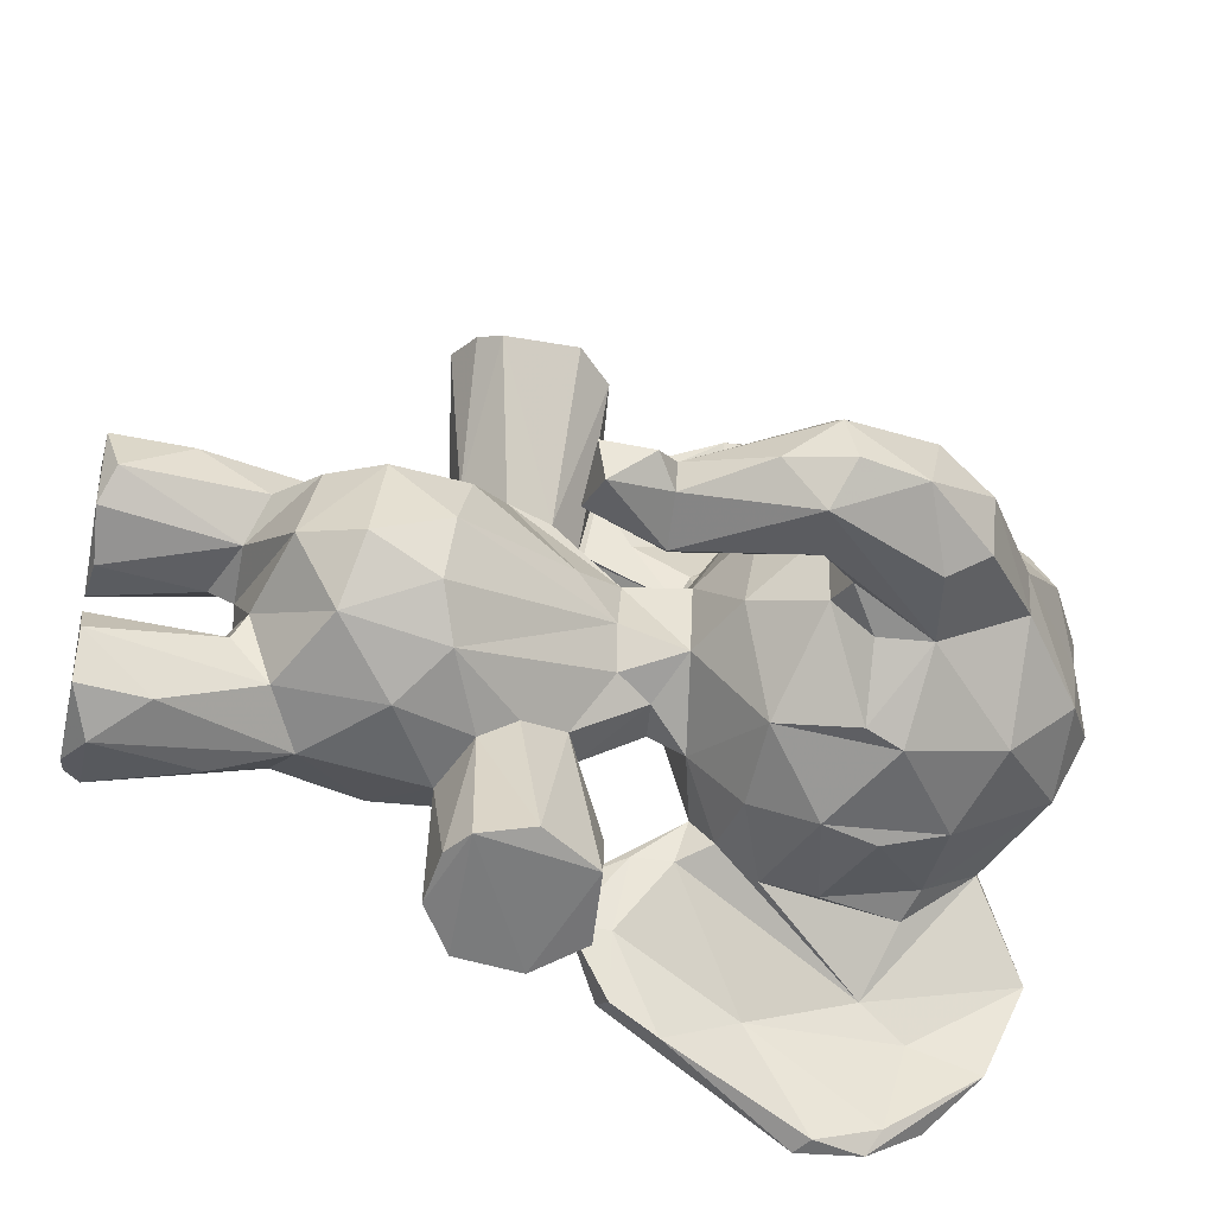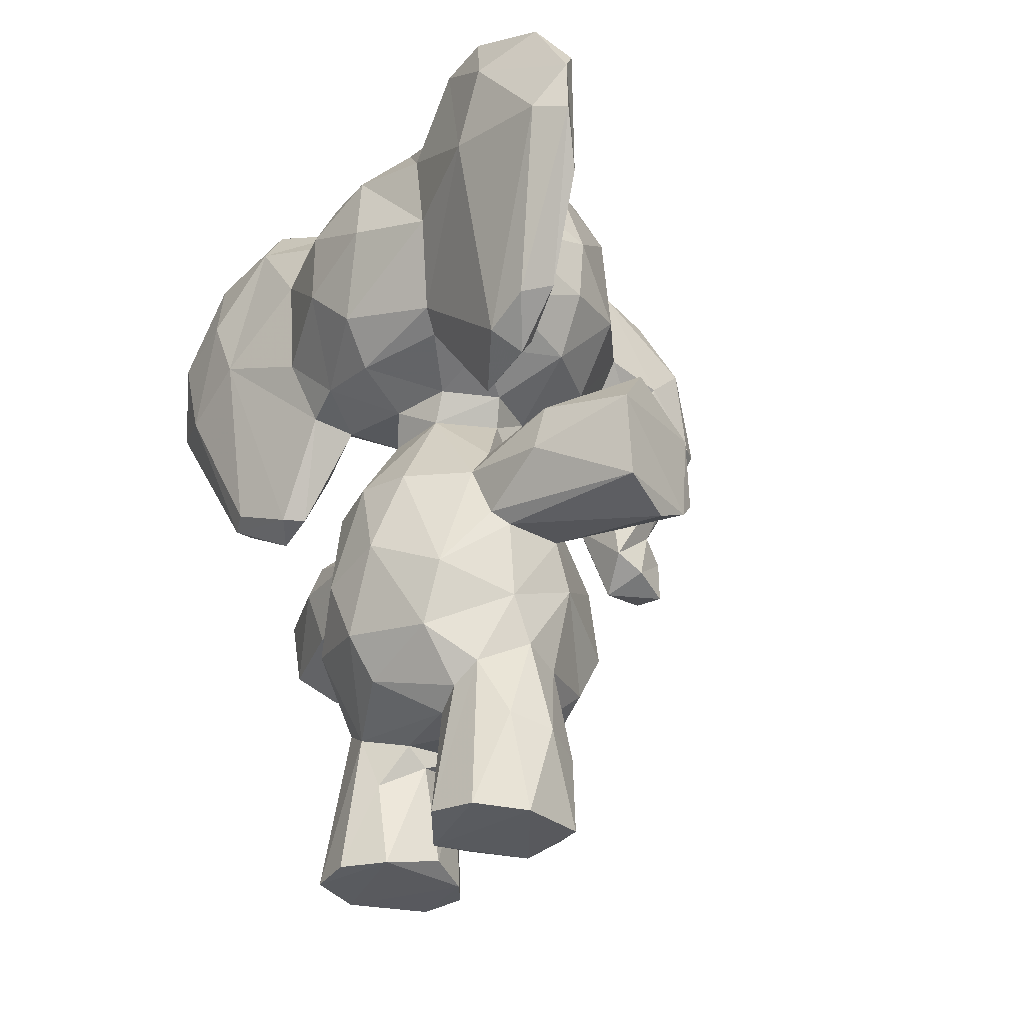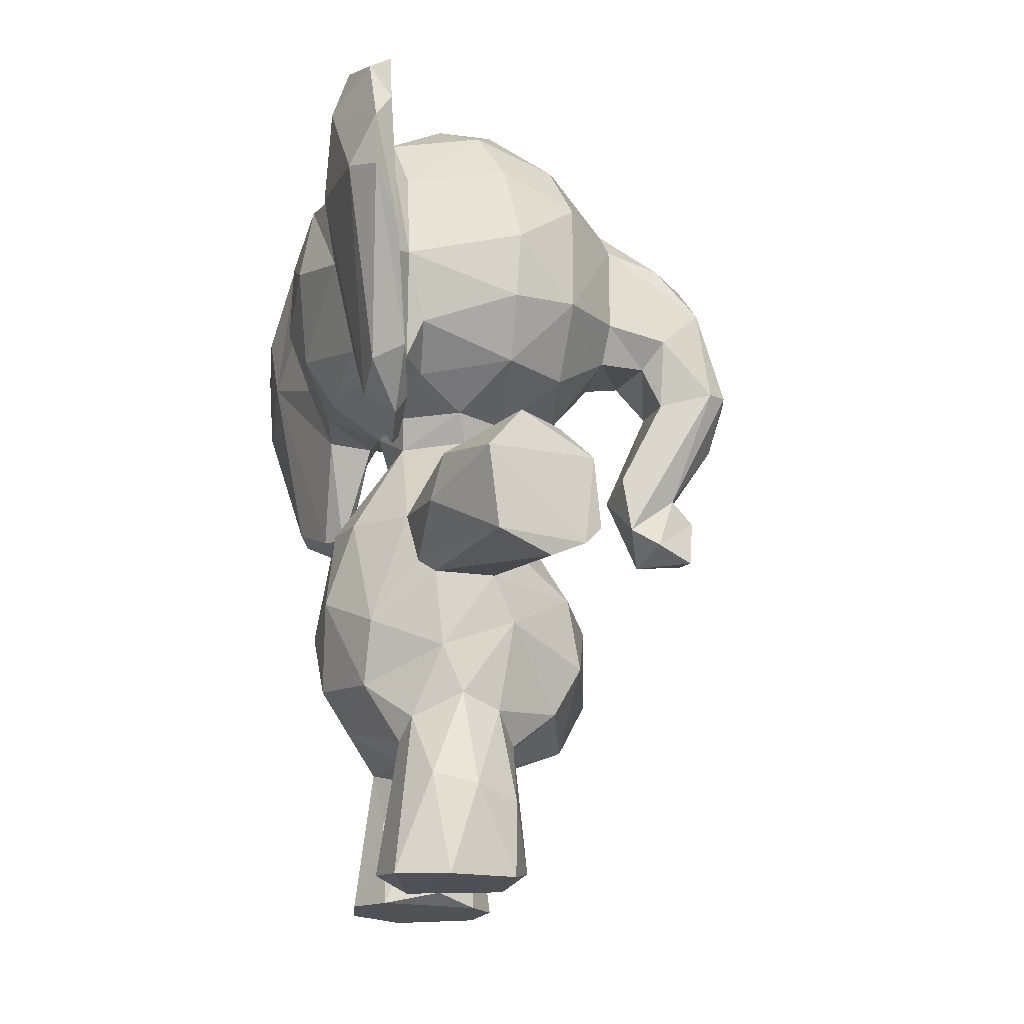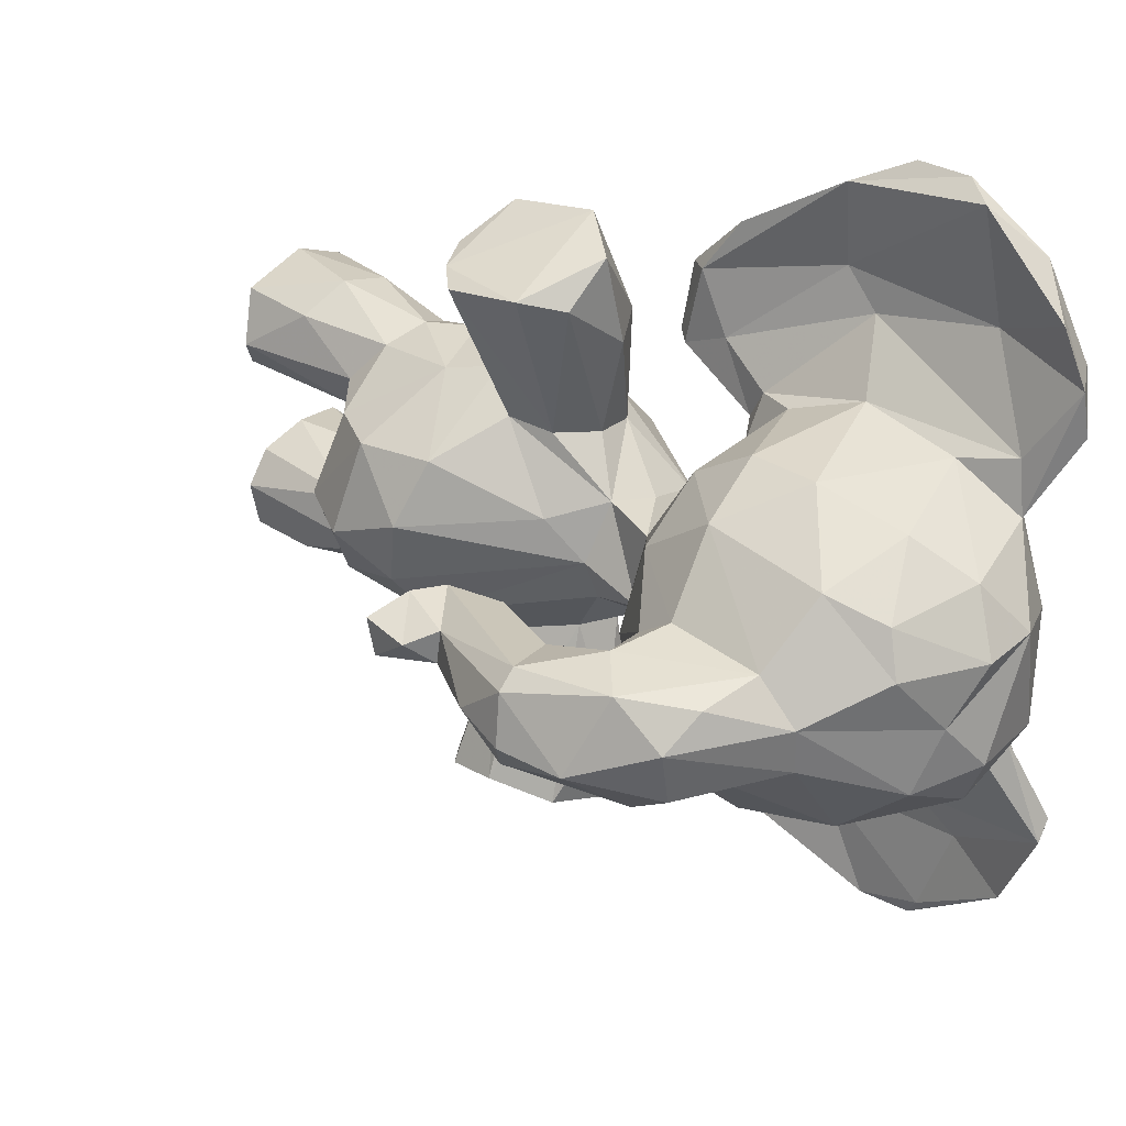
<metadata>
{"format":"obj","ext":"obj","renderer":"f3d","projection":"perspective","resolution":1024,"background":"white","views":[{"elev":-35.9,"azim":77.8,"up":"+Z"},{"elev":-30.6,"azim":-36.8,"up":"+Y"},{"elev":-19.4,"azim":-12.1,"up":"+Y"},{"elev":30.4,"azim":131.4,"up":"+Z"}]}
</metadata>
<code>
v 0.1461 0.421 0.6796
v 0.05844 0.2506 0.4405
v 0.05285 0.3475 0.4877
v 0.09451 0.2365 0.5395
v 0.3868 0.2538 0.4265
v 0.3426 0.3568 0.5306
v 0.3788 0.3376 0.4602
v 0.3525 0.1899 0.4382
v 0.2899 0.4707 0.4822
v 0.03624 0.823 0.2943
v 0.1232 0.006358 0.2958
v 0.3248 0.214 0.5322
v 0.1888 0.1494 0.4652
v 0.2737 0.5133 0.4382
v 0.08178 0.4421 0.5086
v 0.2879 0.9743 0.4424
v 0.3346 0.946 0.5039
v 0.006763 0.7339 0.4003
v 0.05976 0.6205 0.4492
v 0.09611 0.9537 0.481
v 0.006257 0.7741 0.501
v 0.3459 0.6216 0.431
v 0.2758 0.5852 0.4148
v 0.07779 0.9645 0.7133
v 0.122 0.5863 0.4328
v 0.3266 0.8832 0.3083
v 0.141 0.5909 0.5007
v 0.02213 0.6721 0.4615
v 0.2445 0.5239 0.5034
v 0.2669 0.5908 0.4974
v 0.1663 0.3607 0.6063
v 0.09616 0.5923 0.08925
v 0.2626 0.3074 0.5942
v 0.1765 0.2737 0.6013
v 0.2013 0.2193 0.5983
v 0.1371 0.4376 0.5708
v 0.2055 0.3583 0.7818
v 0.1607 0.4787 0.6815
v 0.192 0.4518 0.7912
v 0.1473 0.3756 0.5956
v 0.09689 0.3086 0.5655
v 0.1525 0.9845 0.386
v 0.268 0.08016 0.2913
v 0.2367 0.3604 0.6031
v 0.3127 0.3601 0.7432
v 0.3339 0.383 0.7314
v 0.2714 0.3403 0.7511
v 0.04865 0.7324 0.006692
v 0.06057 0.804 0.1698
v 0.2682 0.403 0.571
v 0.2542 0.4513 0.5625
v 0.1465 0.1933 0.5718
v 0.1256 0.008032 0.5935
v 0.1651 0.1208 0.6093
v 0.2896 0.02195 0.5396
v 0.1517 0.3694 0.284
v 0.1138 0.0147 0.5341
v 0.1466 0.1534 0.5044
v 0.1597 0.0058 0.4737
v 0.05031 0.3255 0.4081
v 0.2472 0.2033 0.5816
v 0.2731 0.171 0.5402
v 0.2499 0.1492 0.4918
v 0.2671 0.005899 0.5058
v 0.1367 0.1706 0.5416
v 0.1784 0.5633 0.3752
v 0.2159 0.1094 0.6192
v 0.2154 0.4855 0.5609
v 0.1445 0.5553 0.4829
v 0.2838 0.006817 0.3514
v 0.09006 0.6244 0.5547
v 0.03833 0.7456 0.5998
v 0.06532 0.9025 0.5604
v 0.1242 0.6074 0.5855
v 0.1056 0.9269 0.5754
v 0.1224 0.8565 0.6239
v 0.2218 0.9568 0.5653
v 0.2481 0.8913 0.6042
v 0.3192 0.926 0.5497
v 0.3429 0.8631 0.5722
v 0.2631 0.7933 0.6315
v 0.1215 0.7476 0.6478
v 0.2577 0.7126 0.6302
v 0.1511 0.6227 0.5705
v 0.2603 0.6436 0.588
v 0.1056 0.4997 0.6447
v 0.06256 0.5313 0.7098
v 0.04027 0.8495 0.5807
v 0.03611 0.9334 0.6541
v 0.06324 0.5536 0.7652
v 0.03421 0.939 0.7183
v 0.04486 0.8933 0.8189
v 0.5567 0.6013 0.4371
v 0.07507 0.9708 0.6655
v 0.07313 0.9235 0.09572
v 0.2974 0.3476 0.1449
v 0.06445 0.8314 0.8616
v 0.07573 0.9351 0.7715
v 0.1257 0.6247 0.6181
v 0.114 0.5646 0.6569
v 0.01933 0.7086 0.08616
v 0.06471 0.6776 0.7551
v 0.09589 0.9139 0.6319
v 0.1447 0.6704 0.6224
v 0.1146 0.5121 0.6354
v 0.06701 0.716 0.7144
v 0.007194 0.8281 0.1478
v 0.05403 0.8512 0.7365
v 0.1107 0.529 0.7223
v 0.0766 0.6793 0.8487
v 0.09713 0.5084 0.7219
v 0.2278 0.02461 0.2623
v 0.5242 0.7644 0.5047
v 0.5417 0.6575 0.5006
v 0.4048 0.7349 0.5168
v 0.4765 0.7202 0.5135
v 0.4407 0.476 0.4728
v 0.5273 0.4961 0.4499
v 0.4765 0.4578 0.4748
v 0.4014 0.6926 0.4875
v 0.4554 0.6908 0.4849
v 0.5216 0.4412 0.4574
v 0.4298 0.542 0.4736
v 0.3383 0.7244 0.5925
v 0.4067 0.8874 0.4614
v 0.3338 0.6432 0.5341
v 0.2483 0.9933 0.5045
v 0.5161 0.8174 0.4571
v 0.4738 0.8294 0.4917
v 0.5647 0.6598 0.4841
v 0.4982 0.5205 0.4629
v 0.1448 0.1065 0.3806
v 0.4782 0.6411 0.4884
v 0.4582 0.4387 0.4285
v 0.1354 0.1698 0.3551
v 0.1458 0.006308 0.4005
v 0.06744 0.6452 0.5707
v 0.01441 0.7471 0.1812
v 0.04518 0.8001 0.8763
v 0.09729 0.5675 0.7811
v 0.04624 0.7386 0.8771
v 0.1663 0.1525 0.4094
v 0.2173 0.5609 0.5111
v 0.2075 0.5934 0.5291
v 0.185 0.1223 0.4787
v 0.2129 0.01129 0.4733
v 0.1708 0.482 0.5581
v 0.1084 0.4986 0.1967
v 0.1854 0.005827 0.6181
v 0.2337 0.5053 0.7682
v 0.3243 0.4649 0.7387
v 0.0907 0.2002 0.4438
v 0.06837 0.4497 0.4423
v 0.08263 0.4432 0.3743
v 0.08267 0.269 0.3415
v 0.3739 0.3275 0.3906
v 0.3473 0.2341 0.3588
v 0.3377 0.3451 0.3405
v 0.2899 0.2962 0.3009
v 0.1919 0.1316 0.4072
v 0.1383 0.5528 0.409
v 0.2616 0.16 0.404
v 0.4036 0.8866 0.4133
v 0.2464 0.9953 0.3899
v 0.009764 0.8298 0.3955
v 0.06533 0.6375 0.3591
v 0.2573 0.5169 0.392
v 0.2027 0.3506 0.2717
v 0.262 0.3806 0.2959
v 0.2118 0.2177 0.2861
v 0.1548 0.4717 0.2131
v 0.1987 0.372 0.09663
v 0.1176 0.2963 0.3024
v 0.05652 0.8024 0.006147
v 0.2425 0.3389 0.1233
v 0.3359 0.4292 0.16
v 0.3276 0.3693 0.1498
v 0.1528 0.1983 0.3046
v 0.1836 0.003417 0.2687
v 0.1422 0.02401 0.2719
v 0.2664 0.09608 0.59
v 0.2665 0.1851 0.3235
v 0.02856 0.9141 0.1226
v 0.2308 0.5094 0.2179
v 0.2598 0.1445 0.3759
v 0.2715 0.005322 0.2975
v 0.1918 0.1368 0.2682
v 0.08187 0.5125 0.2314
v 0.1818 0.9928 0.5075
v 0.2366 0.4735 0.33
v 0.2315 0.5555 0.3774
v 0.1909 0.4886 0.3262
v 0.1385 0.4365 0.3106
v 0.1276 0.6172 0.3154
v 0.04698 0.7049 0.2902
v 0.04641 0.9012 0.3847
v 0.07642 0.6247 0.3083
v 0.0519 0.8855 0.3104
v 0.1188 0.9162 0.2955
v 0.1361 0.8511 0.2608
v 0.3161 0.9582 0.3745
v 0.3388 0.7727 0.2849
v 0.233 0.7772 0.2445
v 0.1357 0.7447 0.2401
v 0.2505 0.7155 0.2505
v 0.2231 0.6487 0.2815
v 0.3128 0.6511 0.3164
v 0.05782 0.5424 0.1609
v 0.06987 0.5356 0.1324
v 0.01603 0.8104 0.05615
v 0.09389 0.9252 0.3162
v 0.06189 0.9672 0.2149
v 0.08151 0.97 0.1946
v 0.009943 0.7717 0.714
v 0.1249 0.6026 0.2683
v 0.1036 0.8378 0.2412
v 0.1331 0.6852 0.251
v 0.1448 0.639 0.2819
v 0.1111 0.5433 0.1919
v 0.1201 0.5597 0.2717
v 0.06376 0.6823 0.1323
v 0.05336 0.8512 0.1309
v 0.06634 0.819 0.0319
v 0.0688 0.7467 0.01266
v 0.09915 0.5424 0.1207
v 0.1024 0.5085 0.2515
v 0.5036 0.8152 0.3989
v 0.4078 0.7875 0.3644
v 0.4997 0.7677 0.3695
v 0.4014 0.7301 0.3662
v 0.5492 0.6454 0.3888
v 0.501 0.5173 0.4256
v 0.4488 0.521 0.3982
v 0.4825 0.6595 0.3906
v 0.5191 0.4488 0.4146
v 0.423 0.5278 0.4168
v 0.3488 0.7333 0.2989
v 0.1927 0.5994 0.3476
v 0.2246 0.962 0.3234
v 0.5671 0.7383 0.4237
v 0.5787 0.6678 0.4312
v 0.4444 0.699 0.3932
v 0.4006 0.6892 0.4029
v 0.2109 0.509 0.6686
v 0.04276 0.8653 0.04153
v 0.186 0.5003 0.2336
v 0.2874 0.5024 0.7265
v 0.2094 0.01875 0.4125
v 0.2555 0.005873 0.388
v 0.2238 0.4999 0.1095
v 0.3028 0.4931 0.1397
v 0.2644 0.4213 0.3185
v 0.1894 0.4451 0.09159
v 0.2425 0.8473 0.2604
v 0.2644 0.008066 0.5964
v 0.1609 0.3714 0.2125
v 0.02092 0.7492 0.8435
v 0.1157 0.00873 0.3511
v 0.01134 0.8623 0.7511
v 0.02899 0.9135 0.2299
v 0.4075 0.843 0.5053
v 0.02381 0.8722 0.4805
v 0.1488 0.4389 0.1925
v 0.3577 0.2724 0.5289
f 158 159 169
f 84 85 104
f 89 73 88
f 209 188 208
f 193 161 192
f 234 233 236
f 185 162 160
f 64 146 63
f 171 192 246
f 44 34 33
f 207 238 206
f 176 252 169
f 189 20 75
f 248 249 185
f 186 43 70
f 125 201 16
f 26 239 201
f 174 223 224
f 162 8 13
f 3 60 2
f 37 45 39
f 49 213 199
f 132 136 160
f 163 128 227
f 190 184 192
f 49 215 221
f 67 35 54
f 154 153 161
f 27 19 25
f 219 221 215
f 90 140 141
f 78 81 80
f 55 62 181
f 120 115 126
f 63 62 55
f 251 184 190
f 125 128 163
f 192 171 193
f 36 38 147
f 253 177 172
f 254 203 200
f 128 125 129
f 207 202 237
f 154 193 56
f 53 52 57
f 239 200 199
f 233 231 232
f 137 72 28
f 254 239 26
f 32 224 221
f 171 246 250
f 247 244 150
f 254 202 205
f 111 140 90
f 244 38 150
f 251 250 184
f 48 224 32
f 136 11 179
f 9 29 50
f 170 182 43
f 44 6 50
f 6 33 264
f 85 124 83
f 61 12 33
f 17 125 16
f 19 137 28
f 140 110 141
f 126 30 22
f 27 25 69
f 31 34 44
f 178 180 11
f 39 1 37
f 78 76 81
f 22 30 23
f 242 234 121
f 257 90 141
f 34 41 4
f 259 214 257
f 151 51 247
f 176 251 190
f 44 45 47
f 34 35 33
f 45 37 47
f 162 185 182
f 144 143 30
f 70 182 185
f 62 12 61
f 63 55 64
f 255 64 55
f 142 162 13
f 65 52 4
f 181 61 67
f 67 149 255
f 63 8 12
f 195 10 138
f 68 51 29
f 71 27 84
f 71 137 19
f 74 71 84
f 262 72 88
f 78 77 76
f 79 78 80
f 124 80 81
f 99 84 104
f 74 84 99
f 88 214 89
f 253 263 171
f 87 257 214
f 24 108 103
f 24 75 94
f 59 64 149
f 197 138 188
f 73 94 75
f 94 89 91
f 92 98 24
f 24 103 75
f 106 82 103
f 108 106 103
f 103 82 76
f 106 102 100
f 100 105 74
f 76 75 103
f 108 98 97
f 109 100 102
f 105 100 109
f 109 110 140
f 111 87 86
f 261 129 125
f 27 144 84
f 113 116 114
f 131 119 118
f 119 131 117
f 114 116 133
f 116 121 133
f 115 120 121
f 119 122 118
f 124 261 80
f 30 126 85
f 17 127 79
f 77 79 127
f 130 241 240
f 118 232 131
f 54 52 53
f 243 242 120
f 145 63 146
f 122 119 134
f 134 119 117
f 110 109 102
f 141 110 139
f 165 262 196
f 69 144 27
f 13 145 58
f 13 63 145
f 93 232 231
f 168 256 175
f 147 244 68
f 176 177 251
f 38 39 150
f 150 151 247
f 51 46 50
f 46 51 151
f 122 235 118
f 45 46 151
f 152 2 135
f 60 3 153
f 158 156 157
f 157 159 158
f 211 260 198
f 7 156 14
f 99 106 100
f 164 16 201
f 164 42 189
f 42 196 20
f 166 28 18
f 161 69 25
f 23 167 191
f 39 38 1
f 173 168 170
f 172 263 253
f 155 173 178
f 168 56 256
f 175 256 172
f 96 177 169
f 142 132 160
f 11 136 258
f 23 238 207
f 58 65 152
f 249 70 185
f 43 186 112
f 179 112 186
f 170 187 178
f 112 179 180
f 11 180 179
f 162 182 157
f 190 191 167
f 191 192 66
f 194 166 197
f 195 197 166
f 10 195 18
f 239 254 200
f 221 223 222
f 204 216 200
f 217 204 205
f 194 215 218
f 206 218 217
f 226 197 188
f 10 260 138
f 209 208 101
f 101 48 209
f 212 183 260
f 95 212 213
f 95 245 183
f 200 216 199
f 217 218 49
f 259 92 91
f 219 148 225
f 146 64 59
f 219 225 32
f 226 148 220
f 23 207 22
f 188 148 226
f 139 257 141
f 188 209 148
f 240 231 229
f 231 228 229
f 234 231 233
f 242 228 234
f 233 235 134
f 236 233 134
f 123 234 236
f 20 73 75
f 237 230 243
f 25 194 238
f 238 194 218
f 201 239 164
f 105 86 74
f 241 231 240
f 114 131 130
f 49 222 213
f 88 73 20
f 133 121 234
f 158 252 167
f 1 40 37
f 174 245 95
f 188 138 208
f 224 48 174
f 32 209 48
f 88 72 214
f 27 71 19
f 191 238 23
f 2 60 155
f 160 248 185
f 232 235 233
f 171 250 253
f 177 176 169
f 127 16 189
f 196 10 165
f 118 235 232
f 251 253 250
f 263 172 256
f 58 152 135
f 135 142 58
f 65 4 152
f 41 3 4
f 135 258 132
f 145 59 58
f 186 70 249
f 218 206 238
f 262 88 20
f 65 57 52
f 213 222 95
f 160 136 248
f 218 215 49
f 22 243 120
f 157 182 159
f 171 263 193
f 234 123 133
f 255 149 64
f 4 52 34
f 76 82 81
f 7 5 156
f 229 227 240
f 253 251 177
f 77 78 79
f 46 45 44
f 203 205 204
f 189 42 20
f 173 154 56
f 77 189 75
f 16 127 17
f 235 122 134
f 165 21 262
f 138 197 195
f 193 263 256
f 1 36 40
f 62 61 181
f 4 3 2
f 2 155 135
f 129 113 128
f 170 168 159
f 136 132 258
f 261 113 129
f 262 21 72
f 222 49 221
f 133 123 114
f 9 7 14
f 249 136 179
f 210 245 174
f 18 165 10
f 123 117 114
f 49 199 216
f 167 252 190
f 107 260 183
f 181 67 255
f 89 214 259
f 131 93 130
f 174 95 223
f 221 224 223
f 15 153 3
f 113 130 240
f 198 10 196
f 189 77 127
f 29 143 147
f 210 107 183
f 91 92 24
f 205 203 254
f 203 204 200
f 211 212 260
f 55 181 255
f 37 31 47
f 53 149 54
f 154 60 153
f 258 135 11
f 210 183 245
f 117 131 114
f 252 176 190
f 142 160 162
f 213 211 199
f 125 17 80
f 202 254 26
f 15 41 36
f 180 178 187
f 60 154 155
f 87 90 257
f 66 161 25
f 227 228 163
f 177 96 175
f 92 139 97
f 135 132 142
f 22 120 126
f 21 18 28
f 210 101 107
f 97 102 108
f 47 31 44
f 86 87 137
f 219 32 221
f 139 110 97
f 35 61 33
f 166 18 195
f 131 232 93
f 21 165 18
f 174 48 210
f 259 257 139
f 48 101 210
f 170 178 173
f 207 243 22
f 76 77 75
f 116 261 115
f 202 228 237
f 106 99 82
f 239 199 42
f 2 152 4
f 194 220 215
f 137 214 72
f 130 113 114
f 95 183 212
f 92 259 139
f 193 154 161
f 1 38 36
f 155 154 173
f 173 56 168
f 31 40 41
f 80 17 79
f 20 196 262
f 45 151 39
f 209 225 148
f 92 97 98
f 244 247 68
f 67 54 149
f 140 111 109
f 91 24 94
f 44 33 6
f 69 36 147
f 25 19 166
f 98 108 24
f 228 230 237
f 261 124 115
f 228 202 26
f 244 147 38
f 50 6 9
f 135 178 11
f 187 170 112
f 228 227 229
f 128 240 227
f 249 179 186
f 205 202 207
f 99 104 82
f 217 49 216
f 34 52 35
f 39 151 150
f 157 5 8
f 228 242 230
f 197 226 194
f 7 264 5
f 83 104 85
f 226 220 194
f 6 7 9
f 168 175 96
f 126 124 85
f 216 204 217
f 69 143 144
f 158 14 156
f 50 46 44
f 136 249 248
f 192 191 190
f 137 87 214
f 89 259 91
f 147 68 29
f 166 194 25
f 124 81 83
f 112 170 43
f 192 161 66
f 26 201 163
f 86 105 109
f 184 246 192
f 193 256 56
f 213 212 211
f 264 12 8
f 43 182 70
f 220 148 219
f 111 86 109
f 169 168 96
f 10 198 260
f 81 82 83
f 36 69 15
f 51 68 247
f 230 242 243
f 162 157 8
f 35 52 54
f 264 33 12
f 211 198 196
f 100 74 99
f 101 208 138
f 59 53 57
f 13 58 142
f 42 211 196
f 143 69 147
f 115 121 116
f 73 89 94
f 74 86 71
f 121 120 242
f 184 250 246
f 155 178 135
f 40 36 41
f 71 86 137
f 107 138 260
f 67 61 35
f 7 6 264
f 62 63 12
f 108 102 106
f 236 117 123
f 205 207 206
f 207 237 243
f 115 124 126
f 19 28 166
f 261 125 80
f 42 164 239
f 31 41 34
f 182 170 159
f 222 223 95
f 23 14 167
f 23 29 14
f 14 158 167
f 31 37 40
f 231 234 228
f 169 159 168
f 14 29 9
f 93 241 130
f 189 16 164
f 5 264 8
f 156 5 157
f 41 15 3
f 102 97 110
f 238 191 66
f 113 261 116
f 158 169 252
f 30 85 144
f 30 143 29
f 117 236 134
f 42 199 211
f 177 175 172
f 51 50 29
f 66 25 238
f 187 112 180
f 85 84 144
f 163 228 26
f 113 240 128
f 241 93 231
f 111 90 87
f 83 82 104
f 219 215 220
f 59 57 58
f 59 145 146
f 161 153 69
f 138 107 101
f 217 205 206
f 225 209 32
f 72 21 28
f 65 58 57
f 13 8 63
f 15 69 153
f 53 59 149
f 29 23 30
f 163 201 125

</code>
